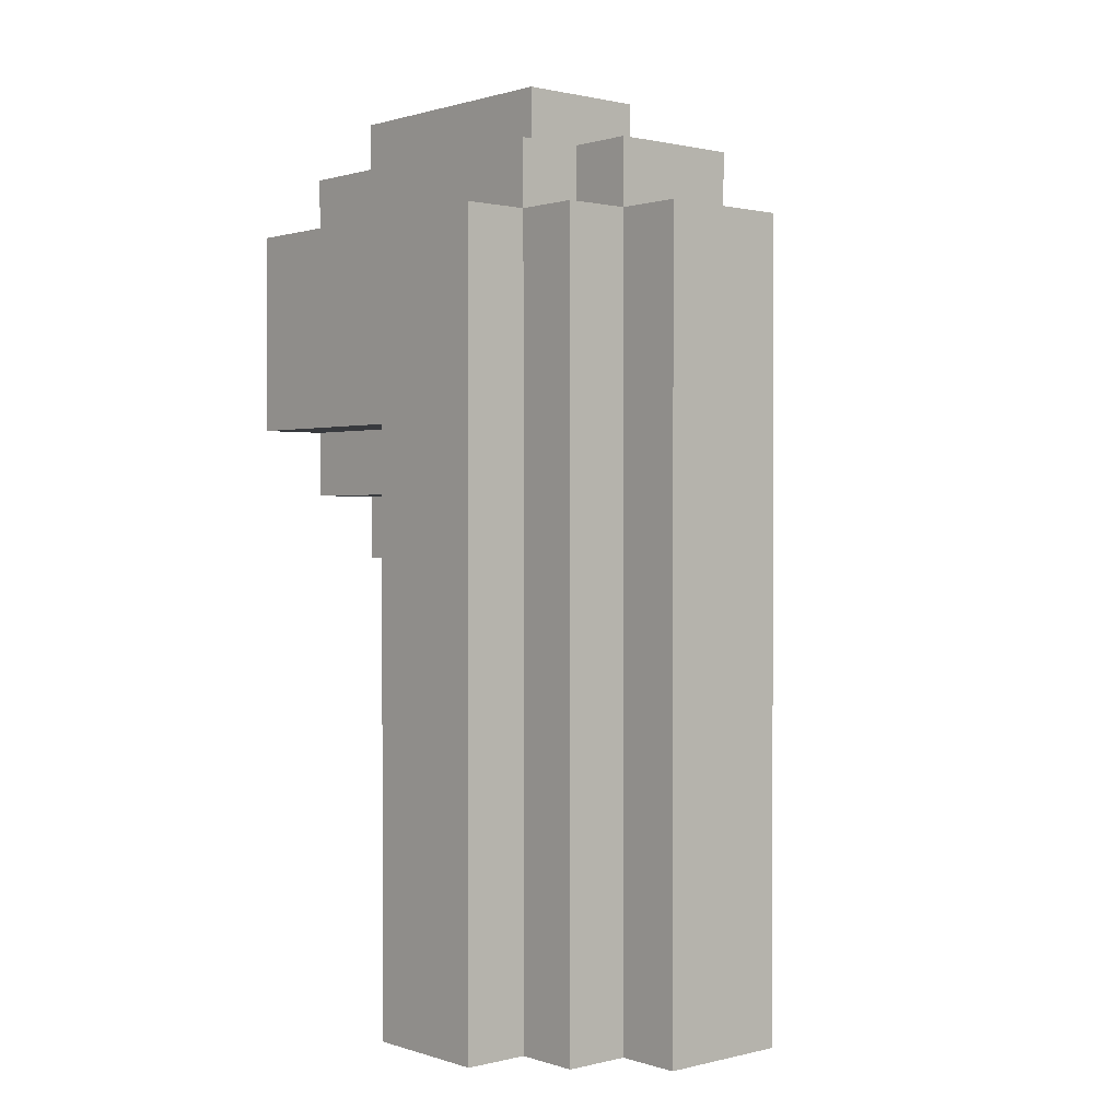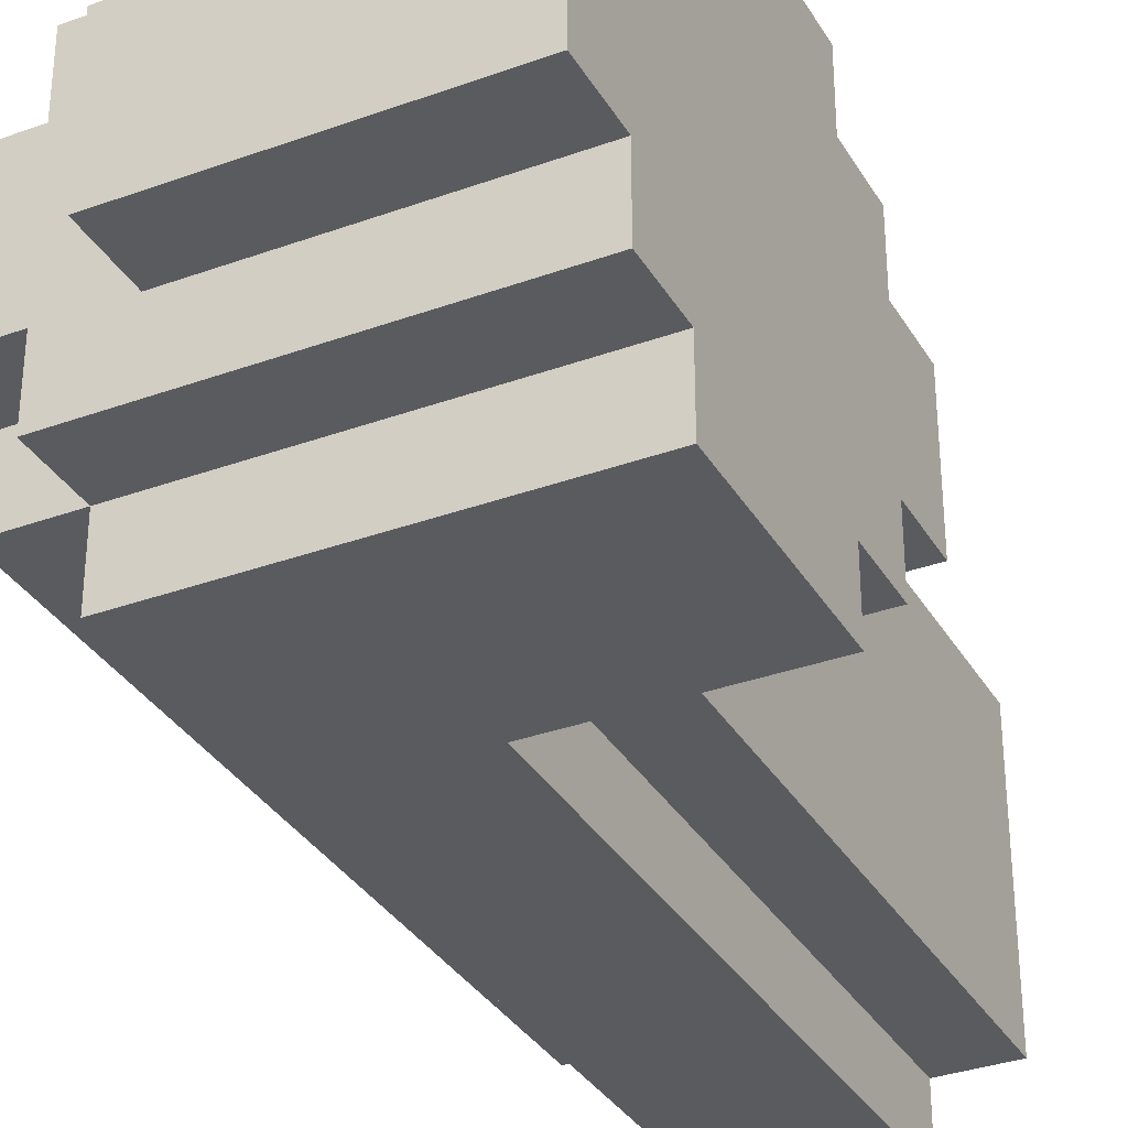
<metadata>
{"format":"obj","ext":"obj","renderer":"f3d","projection":"perspective","resolution":1024,"background":"white","views":[{"elev":0.9,"azim":48.8,"up":"+Y"},{"elev":-33.5,"azim":-153.6,"up":"+Z"}]}
</metadata>
<code>
o
v -6 2.9 5.2
v -6 2.9 5.3
v -6 2.9 5.4
v -6.1 2.9 5.2
v -6.1 2.9 5.3
v -6.2 2.9 5.2
v -6.2 2.9 5.4
v -6.4 2.9 5.2
v -6.4 2.9 5.4
v -5.8 2.8 5.2
v -5.8 2.8 5.4
v -5.9 2.8 5.1
v -5.9 2.8 5.2
v -5.9 2.8 5.3
v -5.9 2.8 5.4
v -5.9 2.8 5.5
v -6 2.8 5.1
v -6 2.8 5.2
v -6 2.8 5.3
v -6 2.8 5.4
v -6.1 2.8 5.1
v -6.1 2.8 5.2
v -6.1 2.8 5.4
v -6.1 2.8 5.5
v -6.2 2.8 5.2
v -6.2 2.8 5.4
v -6.3 2.8 5.1
v -6.3 2.8 5.2
v -6.4 2.8 5.1
v -6.4 2.8 5.2
v -6.4 2.8 5.4
v -6.4 2.8 5.5
v -5.7 2.7 5.2
v -5.7 2.7 5.4
v -5.8 2.7 5.1
v -5.8 2.7 5.2
v -5.8 2.7 5.4
v -5.8 2.7 5.5
v -5.9 2.7 5
v -5.9 2.7 5.1
v -5.9 2.7 5.2
v -5.9 2.7 5.4
v -5.9 2.7 5.5
v -5.9 2.7 5.6
v -6 2.7 5
v -6 2.7 5.1
v -6.1 2.7 5.1
v -6.1 2.7 5.5
v -6.3 2.7 5
v -6.3 2.7 5.1
v -6.3 2.7 5.5
v -6.3 2.7 5.6
v -6.4 2.7 5
v -6.4 2.7 5.1
v -6.4 2.7 5.5
v -6.4 2.7 5.6
v -6.1 2.4 5
v -6.1 2.4 5.1
v -6.1 2.4 5.5
v -6.1 2.4 5.6
v -6.2 2.4 5
v -6.2 2.4 5.1
v -6.3 2.4 5
v -6.3 2.4 5.1
v -6.3 2.4 5.5
v -6.3 2.4 5.6
v -6.4 2.4 5
v -6.4 2.4 5.1
v -6.4 2.4 5.5
v -6.4 2.4 5.6
v -6.2 2.3 5.1
v -6.2 2.3 5.2
v -6.2 2.3 5.4
v -6.2 2.3 5.5
v -6.3 2.3 5.1
v -6.3 2.3 5.2
v -6.3 2.3 5.4
v -6.4 2.3 5.1
v -6.4 2.3 5.2
v -6.4 2.3 5.4
v -6.4 2.3 5.5
v -6.2 2.2 5.2
v -6.2 2.2 5.3
v -6.2 2.2 5.4
v -6.3 2.2 5.2
v -6.3 2.2 5.3
v -6.3 2.2 5.4
v -6.4 2.2 5.2
v -6.4 2.2 5.3
v -6.4 2.2 5.4
v -5.7 1.5 5.2
v -5.7 1.5 5.4
v -5.8 1.5 5.1
v -5.8 1.5 5.2
v -5.8 1.5 5.3
v -5.8 1.5 5.4
v -5.8 1.5 5.5
v -5.9 1.5 5
v -5.9 1.5 5.1
v -5.9 1.5 5.2
v -5.9 1.5 5.3
v -5.9 1.5 5.4
v -5.9 1.5 5.5
v -5.9 1.5 5.6
v -6 1.5 5
v -6 1.5 5.1
v -6 1.5 5.4
v -6 1.5 5.6
v -6.1 1.5 5
v -6.1 1.5 5.1
v -6.1 1.5 5.4
v -6.1 1.5 5.5
v -6.1 1.5 5.6
v -6.2 1.5 5.1
v -6.2 1.5 5.3
v -6.2 1.5 5.4
v -6.2 1.5 5.5
v -5.9 2.7 5
v -6 2.7 5
v -6.3 2.7 5
v -6.4 2.7 5
v -5.9 2.6 5
v -6 2.6 5
v -6.2 2.6 5
v -5.9 2.5 5
v -6 2.5 5
v -5.9 2.4 5
v -6 2.4 5
v -6.1 2.4 5
v -6.2 2.4 5
v -6.3 2.4 5
v -6.4 2.4 5
v -5.9 2.3 5
v -6 2.3 5
v -6.1 2.3 5
v -5.9 2.2 5
v -6 2.2 5
v -5.9 2.1 5
v -6 2.1 5
v -5.9 2 5
v -6 2 5
v -6 1.9 5
v -6.1 1.9 5
v -5.9 1.8 5
v -6 1.8 5
v -5.9 1.7 5
v -6 1.7 5
v -5.9 1.5 5
v -6 1.5 5
v -6.1 1.5 5
v -5.9 2.8 5.1
v -6 2.8 5.1
v -6.1 2.8 5.1
v -6.3 2.8 5.1
v -6.4 2.8 5.1
v -5.8 2.7 5.1
v -5.9 2.7 5.1
v -6 2.7 5.1
v -6.1 2.7 5.1
v -6.3 2.7 5.1
v -6.4 2.7 5.1
v -5.9 2.6 5.1
v -5.9 2.5 5.1
v -5.8 2.4 5.1
v -5.9 2.4 5.1
v -6.1 2.4 5.1
v -6.2 2.4 5.1
v -6.3 2.4 5.1
v -6.4 2.4 5.1
v -5.9 2.3 5.1
v -6.1 2.3 5.1
v -6.2 2.3 5.1
v -6.3 2.3 5.1
v -6.4 2.3 5.1
v -5.8 2.2 5.1
v -5.9 2.2 5.1
v -6.1 2.2 5.1
v -6.2 2.2 5.1
v -5.8 2.1 5.1
v -5.9 2.1 5.1
v -6.1 2.1 5.1
v -6.2 2.1 5.1
v -5.8 2 5.1
v -5.9 2 5.1
v -6.1 2 5.1
v -6.2 2 5.1
v -6.1 1.9 5.1
v -5.9 1.8 5.1
v -5.9 1.7 5.1
v -5.8 1.6 5.1
v -5.9 1.6 5.1
v -5.8 1.5 5.1
v -5.9 1.5 5.1
v -6.1 1.5 5.1
v -6.2 1.5 5.1
v -6 2.9 5.2
v -6.1 2.9 5.2
v -6.2 2.9 5.2
v -6.4 2.9 5.2
v -5.8 2.8 5.2
v -5.9 2.8 5.2
v -6 2.8 5.2
v -6.1 2.8 5.2
v -6.2 2.8 5.2
v -6.3 2.8 5.2
v -6.4 2.8 5.2
v -5.7 2.7 5.2
v -5.8 2.7 5.2
v -5.9 2.7 5.2
v -5.7 2.6 5.2
v -5.8 2.6 5.2
v -5.8 2.4 5.2
v -6.2 2.3 5.2
v -6.3 2.3 5.2
v -6.4 2.3 5.2
v -5.7 2.2 5.2
v -5.8 2.2 5.2
v -6.2 2.2 5.2
v -6.3 2.2 5.2
v -6.4 2.2 5.2
v -5.7 2.1 5.2
v -5.8 2.1 5.2
v -5.8 2 5.2
v -5.7 1.9 5.2
v -5.8 1.9 5.2
v -5.7 1.8 5.2
v -5.8 1.8 5.2
v -5.8 1.6 5.2
v -5.7 1.5 5.2
v -5.8 1.5 5.2
v -6 2.9 5.4
v -6.2 2.9 5.4
v -6.4 2.9 5.4
v -5.8 2.8 5.4
v -5.9 2.8 5.4
v -6 2.8 5.4
v -6.1 2.8 5.4
v -6.2 2.8 5.4
v -6.4 2.8 5.4
v -5.7 2.7 5.4
v -5.8 2.7 5.4
v -5.9 2.7 5.4
v -5.7 2.6 5.4
v -5.8 2.6 5.4
v -5.7 2.5 5.4
v -5.8 2.5 5.4
v -5.7 2.4 5.4
v -5.8 2.4 5.4
v -5.7 2.3 5.4
v -5.8 2.3 5.4
v -6.2 2.3 5.4
v -6.3 2.3 5.4
v -6.4 2.3 5.4
v -6.2 2.2 5.4
v -6.3 2.2 5.4
v -6.4 2.2 5.4
v -5.7 2 5.4
v -5.8 2 5.4
v -5.8 1.9 5.4
v -5.8 1.8 5.4
v -5.7 1.7 5.4
v -5.8 1.7 5.4
v -5.7 1.6 5.4
v -5.8 1.6 5.4
v -5.7 1.5 5.4
v -5.8 1.5 5.4
v -5.9 2.8 5.5
v -6.1 2.8 5.5
v -6.4 2.8 5.5
v -5.8 2.7 5.5
v -5.9 2.7 5.5
v -6.1 2.7 5.5
v -6.3 2.7 5.5
v -6.4 2.7 5.5
v -5.8 2.6 5.5
v -5.9 2.6 5.5
v -5.9 2.5 5.5
v -5.8 2.4 5.5
v -5.9 2.4 5.5
v -6.1 2.4 5.5
v -6.3 2.4 5.5
v -6.4 2.4 5.5
v -5.8 2.3 5.5
v -5.9 2.3 5.5
v -6.1 2.3 5.5
v -6.2 2.3 5.5
v -6.4 2.3 5.5
v -5.9 2.2 5.5
v -6.1 2.2 5.5
v -6.2 2.2 5.5
v -5.9 2.1 5.5
v -6.1 2 5.5
v -5.8 1.9 5.5
v -5.9 1.9 5.5
v -6.1 1.9 5.5
v -6.2 1.9 5.5
v -5.8 1.8 5.5
v -5.9 1.8 5.5
v -6.1 1.8 5.5
v -6.2 1.8 5.5
v -5.8 1.7 5.5
v -5.9 1.7 5.5
v -6.1 1.7 5.5
v -6.2 1.7 5.5
v -5.8 1.5 5.5
v -5.9 1.5 5.5
v -6.1 1.5 5.5
v -6.2 1.5 5.5
v -5.9 2.7 5.6
v -6.3 2.7 5.6
v -6.4 2.7 5.6
v -5.9 2.6 5.6
v -6 2.6 5.6
v -6.2 2.6 5.6
v -6.3 2.6 5.6
v -5.9 2.5 5.6
v -6 2.5 5.6
v -6.2 2.5 5.6
v -6.3 2.5 5.6
v -5.9 2.4 5.6
v -6 2.4 5.6
v -6.1 2.4 5.6
v -6.3 2.4 5.6
v -6.4 2.4 5.6
v -5.9 2.2 5.6
v -6 2.2 5.6
v -6.1 2.2 5.6
v -5.9 2.1 5.6
v -6 2.1 5.6
v -6 2 5.6
v -6.1 2 5.6
v -5.9 1.9 5.6
v -6 1.9 5.6
v -6.1 1.9 5.6
v -5.9 1.8 5.6
v -6 1.8 5.6
v -5.9 1.7 5.6
v -6 1.7 5.6
v -5.9 1.5 5.6
v -6 1.5 5.6
v -6.1 1.5 5.6
v -5.7 2.7 5.2
v -5.7 2.6 5.2
v -5.7 2.2 5.2
v -5.7 2.1 5.2
v -5.7 1.9 5.2
v -5.7 1.8 5.2
v -5.7 1.5 5.2
v -5.7 2.5 5.3
v -5.7 2.4 5.3
v -5.7 2.3 5.3
v -5.7 2.2 5.3
v -5.7 2.1 5.3
v -5.7 2 5.3
v -5.7 1.9 5.3
v -5.7 1.8 5.3
v -5.7 1.7 5.3
v -5.7 1.6 5.3
v -5.7 2.7 5.4
v -5.7 2.6 5.4
v -5.7 2.5 5.4
v -5.7 2.4 5.4
v -5.7 2.3 5.4
v -5.7 2 5.4
v -5.7 1.7 5.4
v -5.7 1.6 5.4
v -5.7 1.5 5.4
v -5.8 2.7 5.1
v -5.8 2.4 5.1
v -5.8 2.2 5.1
v -5.8 2.1 5.1
v -5.8 2 5.1
v -5.8 1.6 5.1
v -5.8 1.5 5.1
v -5.8 2.8 5.2
v -5.8 2.7 5.2
v -5.8 2.6 5.2
v -5.8 2.4 5.2
v -5.8 2.2 5.2
v -5.8 2.1 5.2
v -5.8 2 5.2
v -5.8 1.9 5.2
v -5.8 1.8 5.2
v -5.8 1.6 5.2
v -5.8 1.5 5.2
v -5.8 2.8 5.4
v -5.8 2.7 5.4
v -5.8 2.6 5.4
v -5.8 2.5 5.4
v -5.8 2.4 5.4
v -5.8 2.3 5.4
v -5.8 2 5.4
v -5.8 1.9 5.4
v -5.8 1.8 5.4
v -5.8 1.7 5.4
v -5.8 1.6 5.4
v -5.8 1.5 5.4
v -5.8 2.7 5.5
v -5.8 2.6 5.5
v -5.8 2.4 5.5
v -5.8 2.3 5.5
v -5.8 1.9 5.5
v -5.8 1.8 5.5
v -5.8 1.7 5.5
v -5.8 1.5 5.5
v -5.9 2.7 5
v -5.9 2.6 5
v -5.9 2.5 5
v -5.9 2.4 5
v -5.9 2.3 5
v -5.9 2.2 5
v -5.9 2.1 5
v -5.9 2 5
v -5.9 1.8 5
v -5.9 1.7 5
v -5.9 1.5 5
v -5.9 2.8 5.1
v -5.9 2.7 5.1
v -5.9 2.6 5.1
v -5.9 2.5 5.1
v -5.9 2.4 5.1
v -5.9 2.3 5.1
v -5.9 2.2 5.1
v -5.9 2.1 5.1
v -5.9 2 5.1
v -5.9 1.8 5.1
v -5.9 1.7 5.1
v -5.9 1.6 5.1
v -5.9 1.5 5.1
v -5.9 2.8 5.2
v -5.9 2.7 5.2
v -5.9 2.8 5.4
v -5.9 2.7 5.4
v -5.9 2.8 5.5
v -5.9 2.7 5.5
v -5.9 2.6 5.5
v -5.9 2.5 5.5
v -5.9 2.4 5.5
v -5.9 2.3 5.5
v -5.9 2.2 5.5
v -5.9 2.1 5.5
v -5.9 1.9 5.5
v -5.9 1.8 5.5
v -5.9 1.7 5.5
v -5.9 1.5 5.5
v -5.9 2.7 5.6
v -5.9 2.6 5.6
v -5.9 2.5 5.6
v -5.9 2.4 5.6
v -5.9 2.2 5.6
v -5.9 2.1 5.6
v -5.9 1.9 5.6
v -5.9 1.8 5.6
v -5.9 1.7 5.6
v -5.9 1.5 5.6
v -6 2.9 5.2
v -6 2.8 5.2
v -6 2.9 5.3
v -6 2.8 5.3
v -6 2.9 5.4
v -6 2.8 5.4
v -6.1 2.4 5
v -6.1 2.3 5
v -6.1 1.9 5
v -6.1 1.5 5
v -6.1 2.4 5.1
v -6.1 2.3 5.1
v -6.1 2.2 5.1
v -6.1 2.1 5.1
v -6.1 2 5.1
v -6.1 1.9 5.1
v -6.1 1.5 5.1
v -6.1 2.4 5.5
v -6.1 2.3 5.5
v -6.1 2.2 5.5
v -6.1 2 5.5
v -6.1 1.9 5.5
v -6.1 1.8 5.5
v -6.1 1.7 5.5
v -6.1 1.5 5.5
v -6.1 2.4 5.6
v -6.1 2.2 5.6
v -6.1 2 5.6
v -6.1 1.9 5.6
v -6.1 1.5 5.6
v -6.2 2.3 5.1
v -6.2 2.2 5.1
v -6.2 2.1 5.1
v -6.2 2 5.1
v -6.2 1.5 5.1
v -6.2 2.3 5.2
v -6.2 2.2 5.2
v -6.2 2.1 5.2
v -6.2 2 5.2
v -6.2 1.9 5.2
v -6.2 2.2 5.3
v -6.2 2.1 5.3
v -6.2 1.8 5.3
v -6.2 1.7 5.3
v -6.2 1.6 5.3
v -6.2 1.5 5.3
v -6.2 2.3 5.4
v -6.2 2.2 5.4
v -6.2 2.1 5.4
v -6.2 2 5.4
v -6.2 1.6 5.4
v -6.2 1.5 5.4
v -6.2 2.3 5.5
v -6.2 2.2 5.5
v -6.2 1.9 5.5
v -6.2 1.8 5.5
v -6.2 1.7 5.5
v -6.2 1.5 5.5
v -6.4 2.7 5
v -6.4 2.4 5
v -6.4 2.8 5.1
v -6.4 2.7 5.1
v -6.4 2.4 5.1
v -6.4 2.3 5.1
v -6.4 2.9 5.2
v -6.4 2.8 5.2
v -6.4 2.7 5.2
v -6.4 2.5 5.2
v -6.4 2.3 5.2
v -6.4 2.2 5.2
v -6.4 2.6 5.3
v -6.4 2.5 5.3
v -6.4 2.3 5.3
v -6.4 2.2 5.3
v -6.4 2.9 5.4
v -6.4 2.8 5.4
v -6.4 2.7 5.4
v -6.4 2.6 5.4
v -6.4 2.5 5.4
v -6.4 2.3 5.4
v -6.4 2.2 5.4
v -6.4 2.8 5.5
v -6.4 2.7 5.5
v -6.4 2.4 5.5
v -6.4 2.3 5.5
v -6.4 2.7 5.6
v -6.4 2.4 5.6
f 4 2 1
f 5 3 2
f 5 2 4
f 6 5 4
f 7 3 5
f 7 5 6
f 8 7 6
f 9 7 8
f 13 11 10
f 14 11 13
f 15 11 14
f 17 13 12
f 17 14 13
f 18 14 17
f 19 15 14
f 19 14 18
f 20 16 15
f 20 15 19
f 21 18 17
f 22 18 21
f 23 16 20
f 24 16 23
f 25 22 21
f 26 24 23
f 27 25 21
f 28 25 27
f 29 28 27
f 30 28 29
f 31 24 26
f 32 24 31
f 36 34 33
f 37 34 36
f 40 36 35
f 41 36 40
f 42 38 37
f 43 38 42
f 45 40 39
f 46 40 45
f 47 46 45
f 48 44 43
f 49 47 45
f 50 47 49
f 51 44 48
f 52 44 51
f 53 50 49
f 54 50 53
f 55 52 51
f 56 52 55
f 57 58 61
f 61 58 62
f 61 62 63
f 63 62 64
f 59 60 65
f 65 60 66
f 63 64 67
f 67 64 68
f 65 66 69
f 69 66 70
f 71 72 75
f 75 72 76
f 73 74 77
f 75 76 78
f 78 76 79
f 77 74 80
f 80 74 81
f 82 83 85
f 83 84 86
f 85 83 86
f 86 84 87
f 85 86 88
f 86 87 89
f 88 86 89
f 89 87 90
f 91 92 94
f 94 92 95
f 95 92 96
f 93 94 99
f 94 95 100
f 99 94 100
f 95 96 101
f 100 95 101
f 96 97 102
f 101 96 102
f 102 97 103
f 100 101 105
f 98 99 105
f 99 100 105
f 105 101 106
f 103 104 107
f 102 103 107
f 101 102 107
f 107 104 108
f 105 106 109
f 106 101 110
f 109 106 110
f 101 107 111
f 107 108 111
f 111 108 112
f 112 108 113
f 110 101 114
f 101 111 115
f 114 101 115
f 111 112 116
f 115 111 116
f 116 112 117
f 122 119 118
f 123 120 119
f 123 119 122
f 124 120 123
f 125 123 122
f 126 124 123
f 126 123 125
f 127 126 125
f 128 124 126
f 128 126 127
f 129 124 128
f 130 120 124
f 130 124 129
f 131 121 120
f 131 120 130
f 132 121 131
f 133 128 127
f 134 129 128
f 134 128 133
f 135 129 134
f 136 134 133
f 137 135 134
f 137 134 136
f 138 137 136
f 139 135 137
f 139 137 138
f 140 139 138
f 141 135 139
f 141 139 140
f 142 141 140
f 142 135 141
f 143 135 142
f 144 142 140
f 145 143 142
f 145 142 144
f 146 145 144
f 147 143 145
f 147 145 146
f 148 147 146
f 149 143 147
f 149 147 148
f 150 143 149
f 157 152 151
f 158 153 152
f 158 152 157
f 159 154 153
f 159 153 158
f 160 155 154
f 160 154 159
f 161 155 160
f 162 157 156
f 163 162 156
f 164 163 156
f 165 163 164
f 170 165 164
f 171 167 166
f 172 168 167
f 172 167 171
f 173 169 168
f 173 168 172
f 174 169 173
f 175 170 164
f 176 170 175
f 177 172 171
f 178 172 177
f 179 176 175
f 180 176 179
f 181 178 177
f 182 178 181
f 183 180 179
f 184 180 183
f 185 182 181
f 186 182 185
f 187 186 185
f 188 184 183
f 189 188 183
f 190 189 183
f 191 189 190
f 192 191 190
f 193 191 192
f 194 186 187
f 195 186 194
f 202 197 196
f 203 198 197
f 203 197 202
f 204 199 198
f 204 198 203
f 205 199 204
f 206 199 205
f 208 201 200
f 209 201 208
f 210 208 207
f 211 208 210
f 212 211 210
f 216 212 210
f 217 212 216
f 218 214 213
f 219 215 214
f 219 214 218
f 220 215 219
f 221 217 216
f 222 217 221
f 223 222 221
f 224 223 221
f 225 223 224
f 226 225 224
f 227 225 226
f 228 227 226
f 229 228 226
f 230 228 229
f 231 232 236
f 236 232 237
f 232 233 238
f 237 232 238
f 238 233 239
f 234 235 241
f 241 235 242
f 240 241 243
f 243 241 244
f 243 244 245
f 245 244 246
f 245 246 247
f 247 246 248
f 247 248 249
f 249 248 250
f 251 252 254
f 252 253 255
f 254 252 255
f 255 253 256
f 249 250 257
f 257 250 258
f 257 258 259
f 257 259 260
f 257 260 261
f 261 260 262
f 261 262 263
f 263 262 264
f 263 264 265
f 265 264 266
f 267 268 271
f 268 269 272
f 271 268 272
f 272 269 273
f 273 269 274
f 270 271 275
f 275 271 276
f 275 276 277
f 275 277 278
f 278 277 279
f 278 279 283
f 283 279 284
f 281 282 285
f 280 281 285
f 285 282 286
f 286 282 287
f 283 284 288
f 285 286 289
f 289 286 290
f 283 288 291
f 289 290 292
f 283 291 293
f 293 291 294
f 292 290 295
f 295 290 296
f 293 294 297
f 297 294 298
f 295 296 299
f 299 296 300
f 297 298 301
f 301 298 302
f 299 300 303
f 303 300 304
f 301 302 305
f 305 302 306
f 303 304 307
f 307 304 308
f 309 310 312
f 312 310 313
f 313 310 314
f 310 311 315
f 314 310 315
f 312 313 316
f 313 314 317
f 316 313 317
f 314 315 318
f 317 314 318
f 315 311 319
f 318 315 319
f 317 318 320
f 316 317 320
f 318 319 320
f 320 319 321
f 321 319 322
f 319 311 323
f 322 319 323
f 323 311 324
f 320 321 325
f 321 322 326
f 325 321 326
f 326 322 327
f 325 326 328
f 326 327 329
f 328 326 329
f 328 329 330
f 329 327 330
f 330 327 331
f 328 330 332
f 330 331 333
f 332 330 333
f 333 331 334
f 332 333 335
f 333 334 336
f 335 333 336
f 335 336 337
f 336 334 338
f 337 336 338
f 337 338 339
f 338 334 340
f 339 338 340
f 340 334 341
f 349 344 343
f 350 344 349
f 351 344 350
f 352 345 344
f 352 344 351
f 353 346 345
f 353 345 352
f 354 346 353
f 355 347 346
f 355 346 354
f 356 348 347
f 356 347 355
f 357 348 356
f 358 348 357
f 359 343 342
f 360 349 343
f 360 343 359
f 361 350 349
f 361 349 360
f 362 351 350
f 362 350 361
f 363 352 351
f 363 351 362
f 363 354 353
f 363 353 352
f 364 355 354
f 364 354 363
f 364 357 356
f 364 356 355
f 365 358 357
f 365 357 364
f 366 348 358
f 366 358 365
f 367 348 366
f 376 369 368
f 377 369 376
f 378 370 369
f 378 369 377
f 379 371 370
f 379 370 378
f 380 372 371
f 380 371 379
f 381 373 372
f 381 372 380
f 382 373 381
f 383 373 382
f 384 374 373
f 384 373 383
f 385 374 384
f 386 376 375
f 387 376 386
f 398 388 387
f 399 389 388
f 399 388 398
f 399 390 389
f 400 391 390
f 400 390 399
f 401 392 391
f 401 391 400
f 401 393 392
f 402 394 393
f 402 393 401
f 403 395 394
f 403 394 402
f 404 397 396
f 404 395 403
f 404 396 395
f 405 397 404
f 418 407 406
f 419 408 407
f 419 407 418
f 420 409 408
f 420 408 419
f 421 410 409
f 421 409 420
f 422 411 410
f 422 410 421
f 423 412 411
f 423 411 422
f 424 413 412
f 424 412 423
f 425 414 413
f 425 413 424
f 426 415 414
f 426 414 425
f 427 416 415
f 427 415 426
f 428 416 427
f 429 416 428
f 430 418 417
f 431 418 430
f 434 433 432
f 435 433 434
f 446 436 435
f 447 437 436
f 447 436 446
f 448 438 437
f 448 437 447
f 449 439 438
f 449 438 448
f 449 440 439
f 450 441 440
f 450 440 449
f 451 442 441
f 451 441 450
f 452 443 442
f 452 442 451
f 453 444 443
f 453 443 452
f 454 445 444
f 454 444 453
f 455 445 454
f 458 457 456
f 459 457 458
f 460 459 458
f 461 459 460
f 462 463 466
f 463 464 467
f 466 463 467
f 467 464 468
f 468 464 469
f 469 464 470
f 464 465 471
f 470 464 471
f 471 465 472
f 473 474 481
f 474 475 481
f 475 476 482
f 481 475 482
f 476 477 483
f 482 476 483
f 479 480 484
f 483 477 484
f 478 479 484
f 477 478 484
f 484 480 485
f 486 487 491
f 487 488 492
f 491 487 492
f 488 489 493
f 492 488 493
f 489 490 494
f 493 489 494
f 494 490 495
f 492 493 496
f 493 494 496
f 496 494 497
f 495 490 498
f 498 490 499
f 499 490 500
f 500 490 501
f 496 497 503
f 497 494 504
f 503 497 504
f 494 495 505
f 504 494 505
f 499 500 506
f 500 501 506
f 506 501 507
f 502 503 508
f 503 504 509
f 508 503 509
f 504 505 509
f 495 498 510
f 509 505 510
f 505 495 510
f 498 499 511
f 510 498 511
f 499 506 512
f 511 499 512
f 506 507 512
f 512 507 513
f 514 515 517
f 517 515 518
f 516 517 521
f 518 519 522
f 517 518 522
f 521 517 522
f 522 519 523
f 523 519 524
f 522 523 526
f 523 524 527
f 526 523 527
f 524 525 528
f 527 524 528
f 528 525 529
f 520 521 530
f 521 522 531
f 530 521 531
f 522 526 532
f 531 522 532
f 526 527 533
f 532 526 533
f 527 528 534
f 533 527 534
f 528 529 535
f 534 528 535
f 535 529 536
f 531 532 537
f 534 535 538
f 537 532 538
f 532 533 538
f 533 534 538
f 538 535 539
f 539 535 540
f 538 539 541
f 541 539 542

</code>
